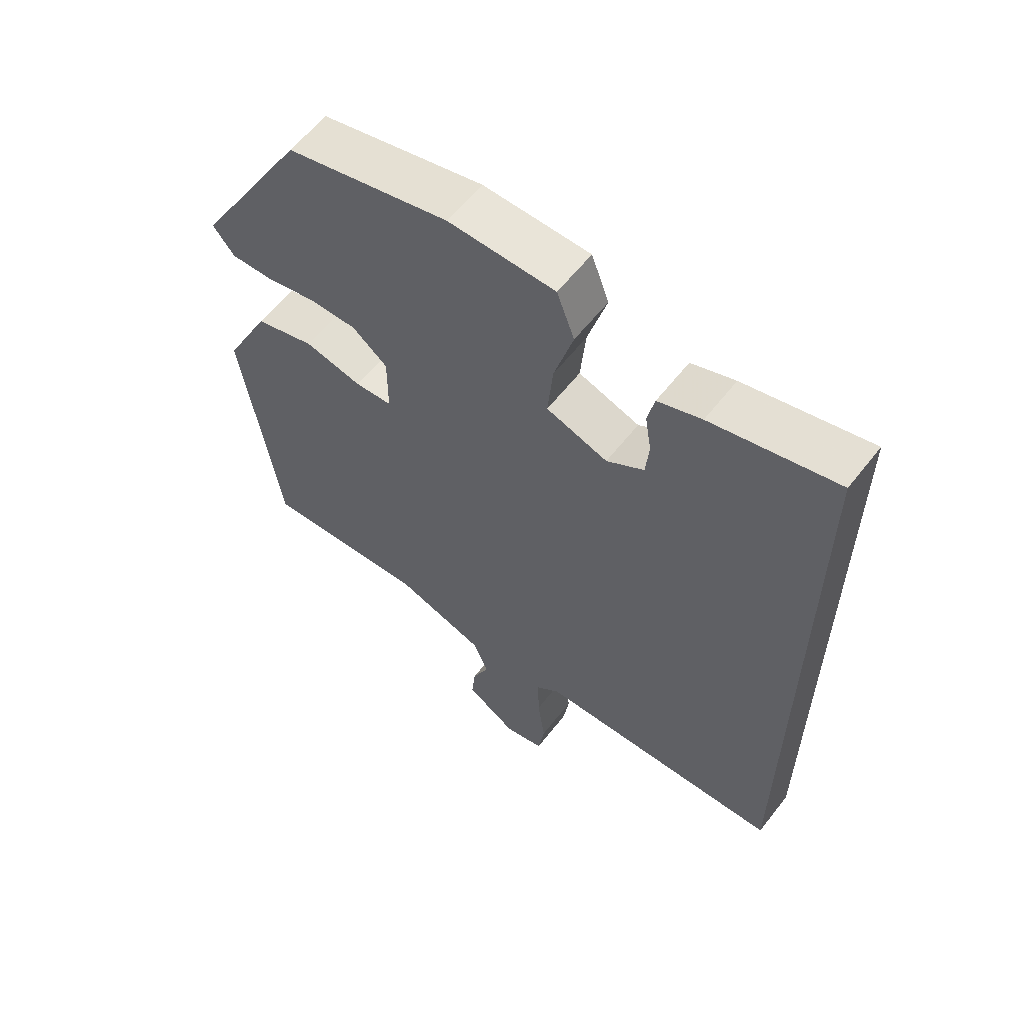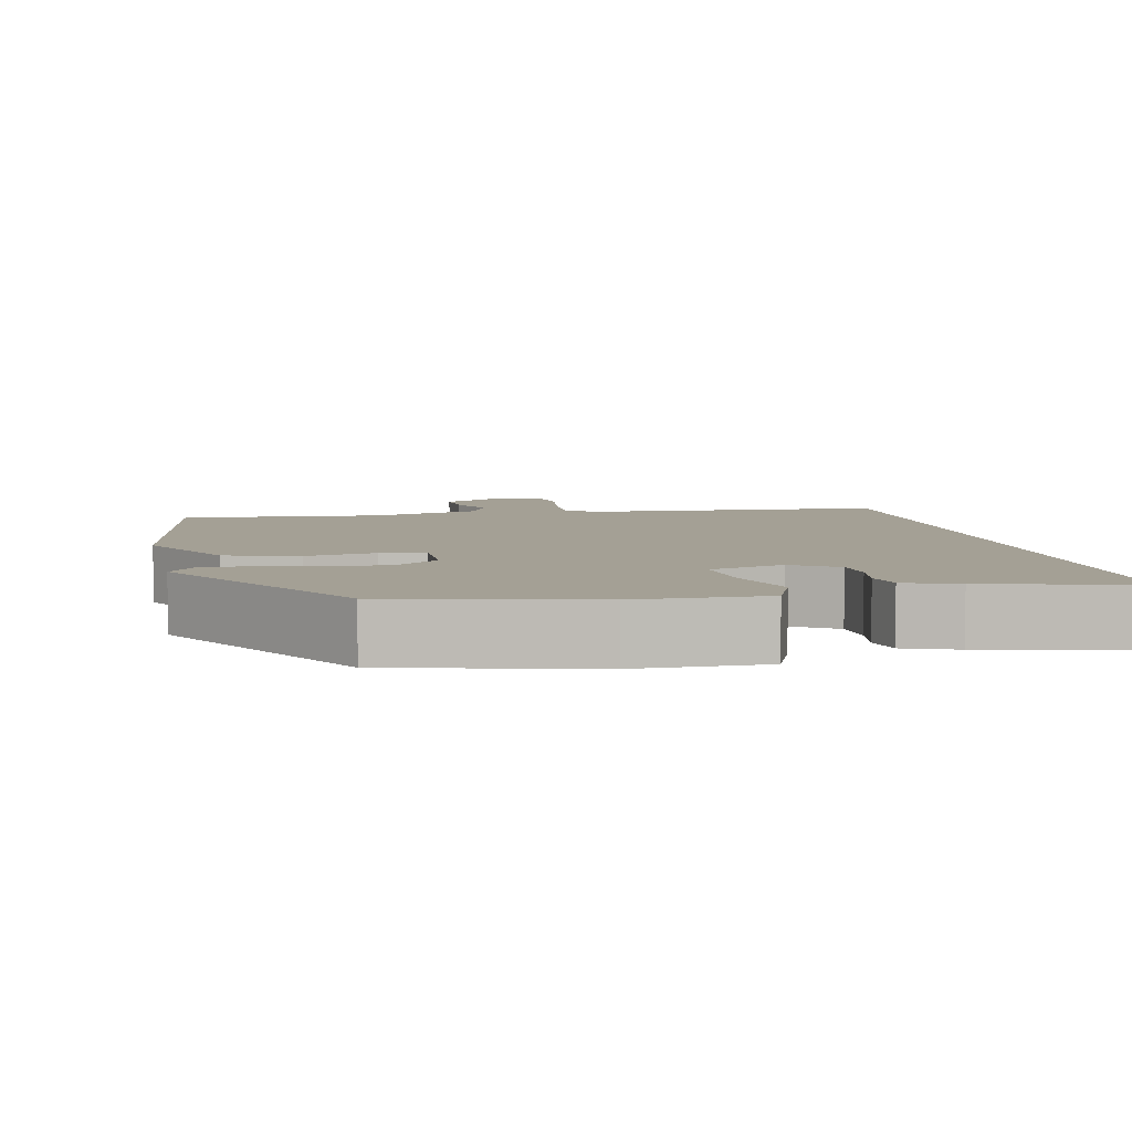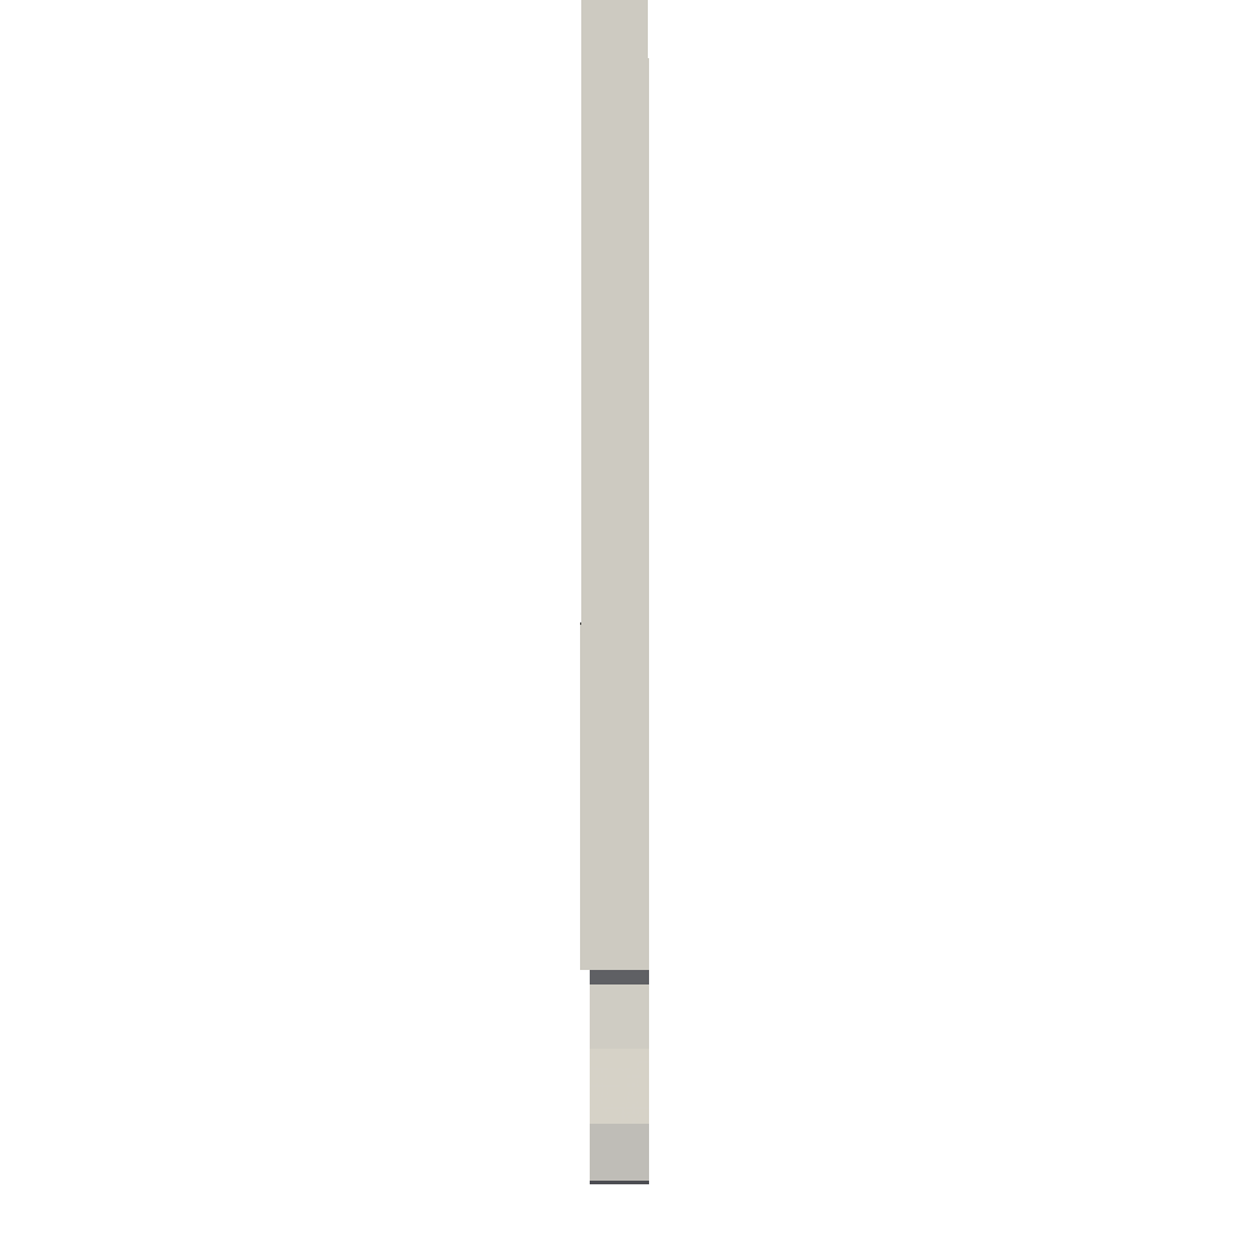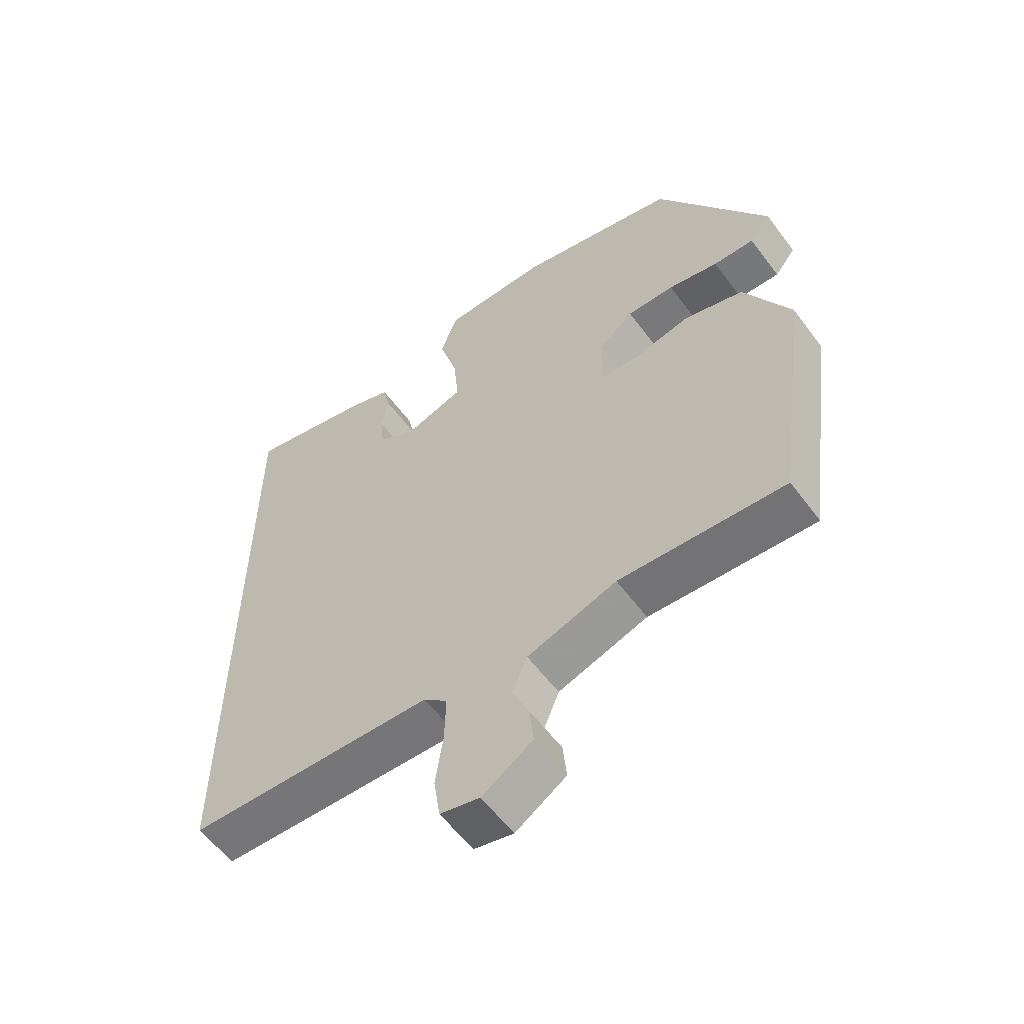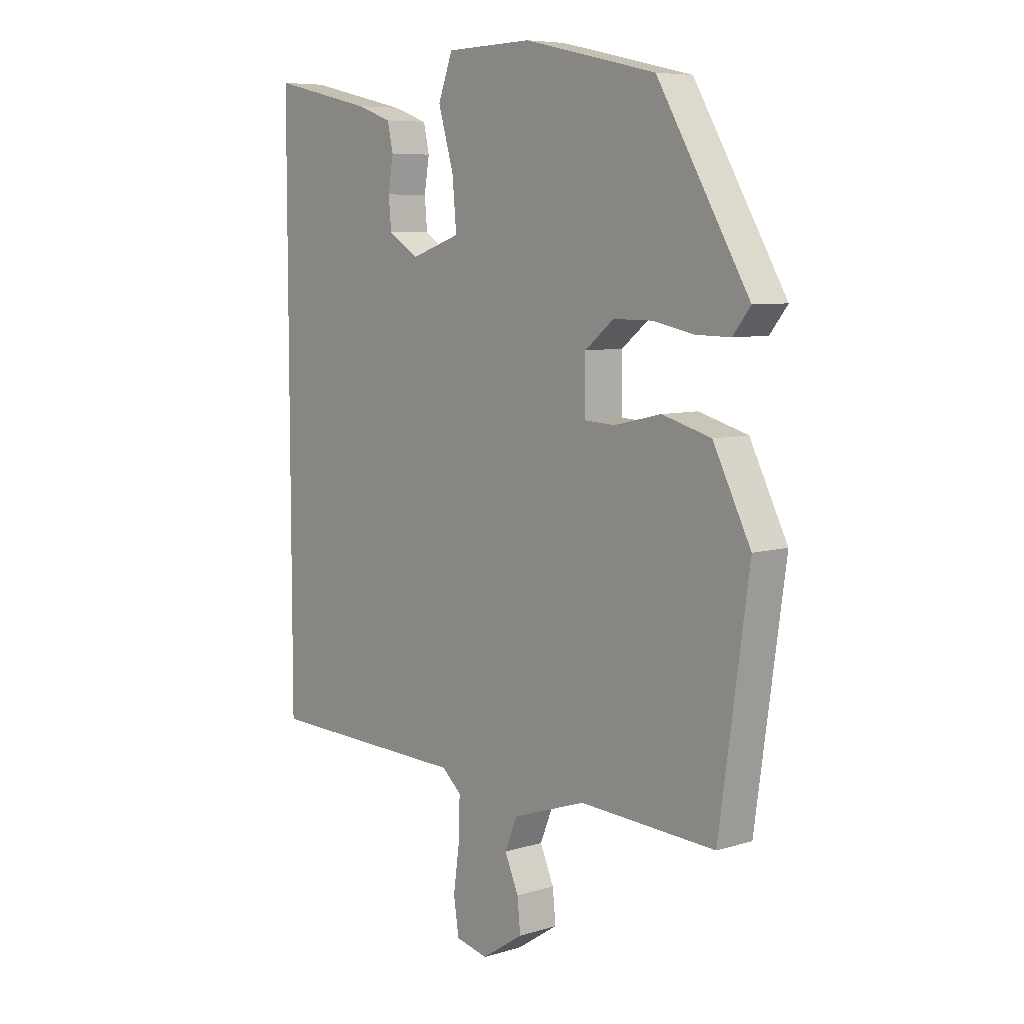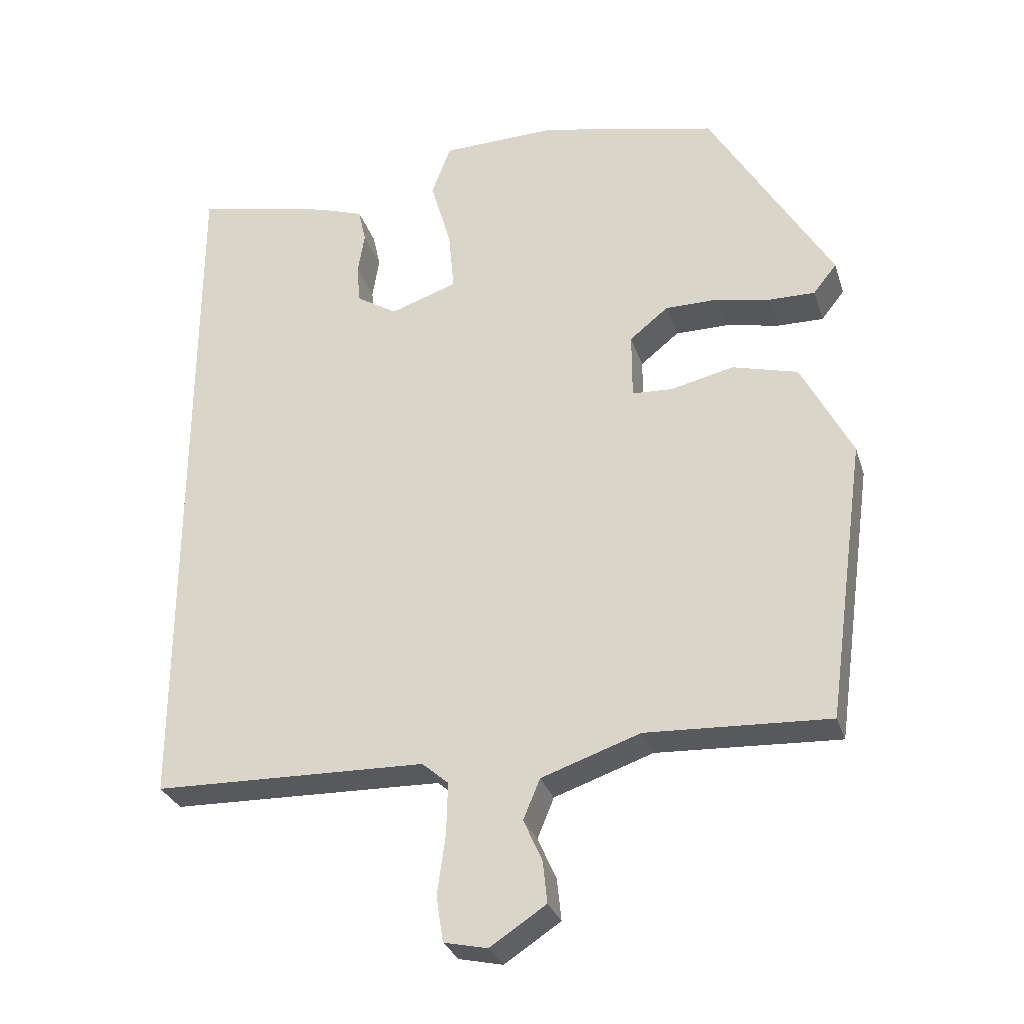
<metadata>
{"format":"obj","ext":"obj","renderer":"f3d","projection":"perspective","resolution":1024,"background":"white","views":[{"elev":59.9,"azim":37.8,"up":"+Z"},{"elev":5.8,"azim":-10.7,"up":"+Y"},{"elev":-3.9,"azim":90.6,"up":"+Z"},{"elev":-57.9,"azim":-143.6,"up":"+Z"},{"elev":7.2,"azim":-130.8,"up":"+Z"},{"elev":-29.9,"azim":-163.5,"up":"+Z"}]}
</metadata>
<code>
v 0.5 0.07 0.518
v 0.5 0.07 -0.52
v 0.105 0.07 -0.53
v 0.067 0.07 -0.563
v 0.069 0.07 -0.638
v 0.081 0.07 -0.724
v 0.071 0.07 -0.79
v 0.008 0.07 -0.804
v -0.073 0.07 -0.751
v -0.067 0.07 -0.691
v -0.04 0.07 -0.63
v -0.064 0.07 -0.572
v -0.207 0.07 -0.523
v -0.471 0.07 -0.536
v -0.528 0.07 -0.129
v -0.455 0.07 0.014
v -0.36 0.07 0.04
v -0.269 0.07 0.019
v -0.21 0.07 0.022
v -0.21 0.07 0.119
v -0.266 0.07 0.164
v -0.342 0.07 0.164
v -0.422 0.07 0.148
v -0.488 0.07 0.147
v -0.522 0.07 0.19
v -0.344 0.07 0.49
v -0.087 0.07 0.548
v 0.081 0.07 0.544
v 0.109 0.07 0.469
v 0.079 0.07 0.366
v 0.071 0.07 0.277
v 0.168 0.07 0.244
v 0.227 0.07 0.281
v 0.232 0.07 0.338
v 0.222 0.07 0.399
v 0.233 0.07 0.449
v 0.302 0.07 0.473
v 0.5 0 0.518
v 0.5 0 -0.52
v 0.105 0 -0.53
v 0.067 0 -0.563
v 0.069 0 -0.638
v 0.081 0 -0.724
v 0.071 0 -0.79
v 0.008 0 -0.804
v -0.073 0 -0.751
v -0.067 0 -0.691
v -0.04 0 -0.63
v -0.064 0 -0.572
v -0.207 0 -0.523
v -0.471 0 -0.536
v -0.528 0 -0.129
v -0.455 0 0.014
v -0.36 0 0.04
v -0.269 0 0.019
v -0.21 0 0.022
v -0.21 0 0.119
v -0.266 0 0.164
v -0.342 0 0.164
v -0.422 0 0.148
v -0.488 0 0.147
v -0.522 0 0.19
v -0.344 0 0.49
v -0.087 0 0.548
v 0.081 0 0.544
v 0.109 0 0.469
v 0.079 0 0.366
v 0.071 0 0.277
v 0.168 0 0.244
v 0.227 0 0.281
v 0.232 0 0.338
v 0.222 0 0.399
v 0.233 0 0.449
v 0.302 0 0.473
f 34 35 36 37
f 33 34 37 1
f 27 28 29 30
f 27 30 31
f 26 27 31
f 25 26 31
f 22 23 24 25
f 21 22 25 31
f 20 21 31 32
f 15 16 17 18
f 13 14 15 18
f 12 13 18 19
f 11 12 19 20
f 9 10 11
f 8 9 11
f 5 6 7 8
f 4 5 8 11
f 3 4 11 20
f 33 1 2 3
f 32 33 3
f 3 20 32
f 74 73 72 71
f 38 74 71 70
f 67 66 65 64
f 68 67 64
f 68 64 63
f 68 63 62
f 62 61 60 59
f 68 62 59 58
f 69 68 58 57
f 55 54 53 52
f 55 52 51 50
f 56 55 50 49
f 57 56 49 48
f 48 47 46
f 48 46 45
f 45 44 43 42
f 48 45 42 41
f 57 48 41 40
f 40 39 38 70
f 40 70 69
f 69 57 40
f 1 38 39 2
f 2 39 40 3
f 3 40 41 4
f 4 41 42 5
f 5 42 43 6
f 6 43 44 7
f 7 44 45 8
f 8 45 46 9
f 9 46 47 10
f 10 47 48 11
f 11 48 49 12
f 12 49 50 13
f 13 50 51 14
f 14 51 52 15
f 15 52 53 16
f 16 53 54 17
f 17 54 55 18
f 18 55 56 19
f 19 56 57 20
f 20 57 58 21
f 21 58 59 22
f 22 59 60 23
f 23 60 61 24
f 24 61 62 25
f 25 62 63 26
f 26 63 64 27
f 27 64 65 28
f 28 65 66 29
f 29 66 67 30
f 30 67 68 31
f 31 68 69 32
f 32 69 70 33
f 33 70 71 34
f 34 71 72 35
f 35 72 73 36
f 36 73 74 37
f 37 74 38 1

</code>
